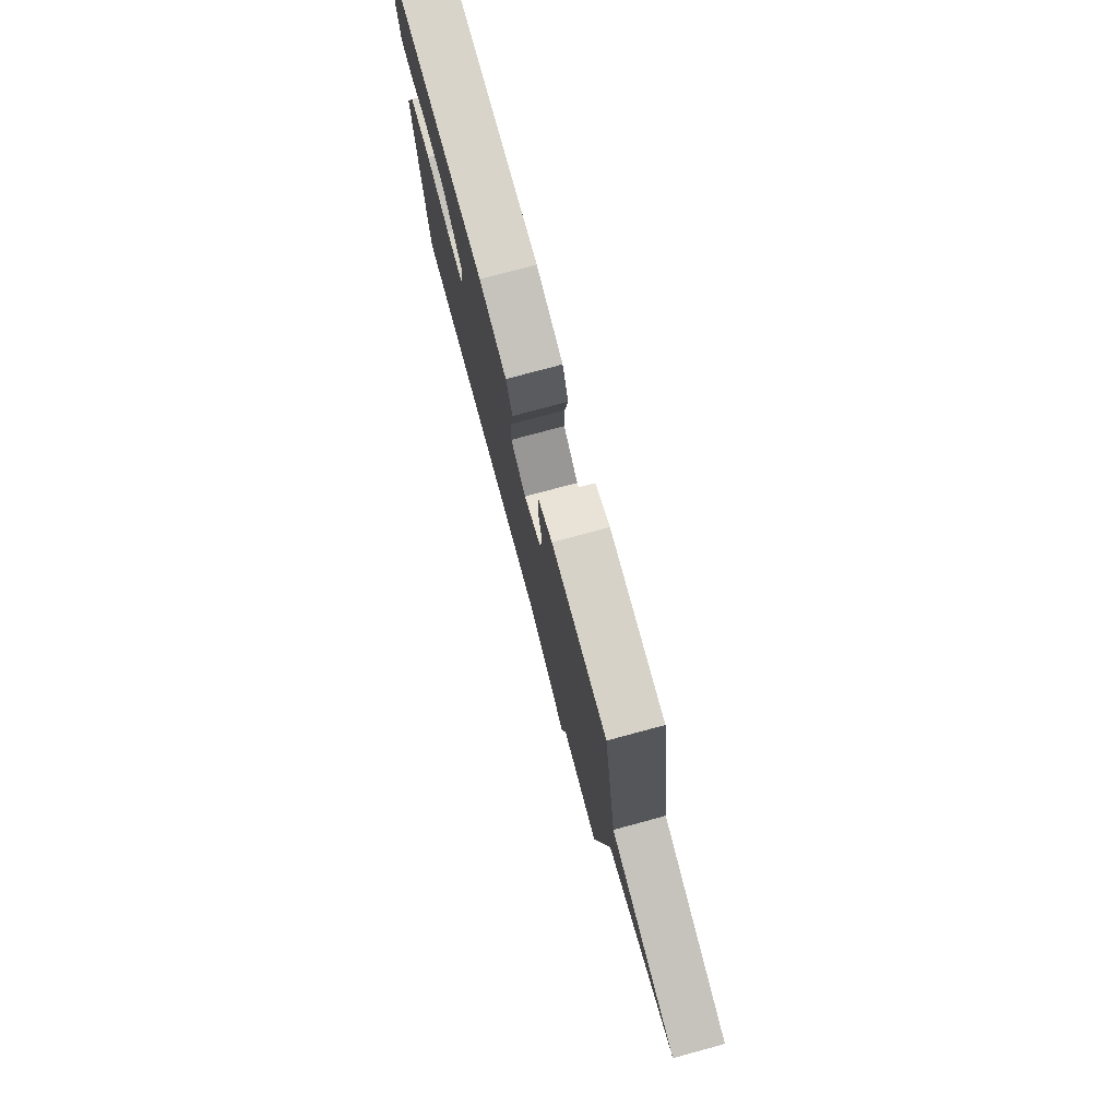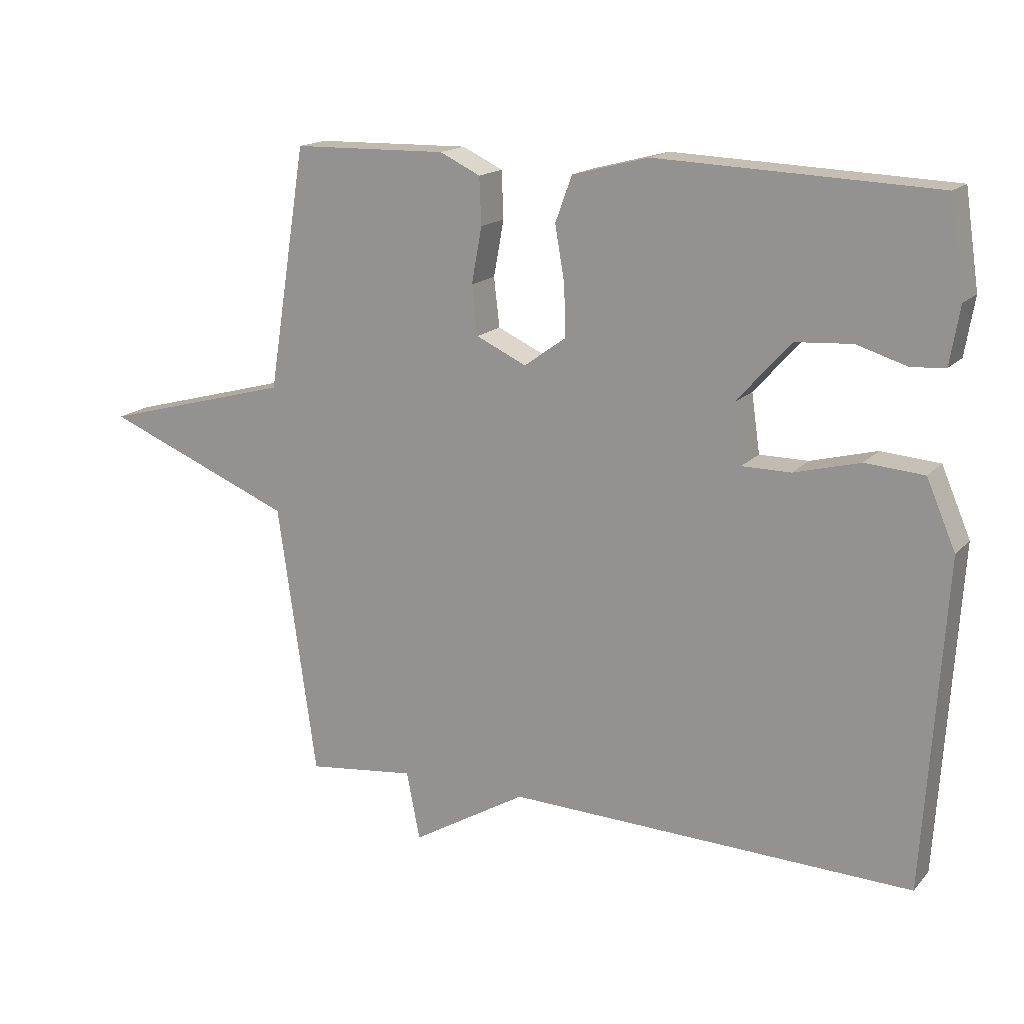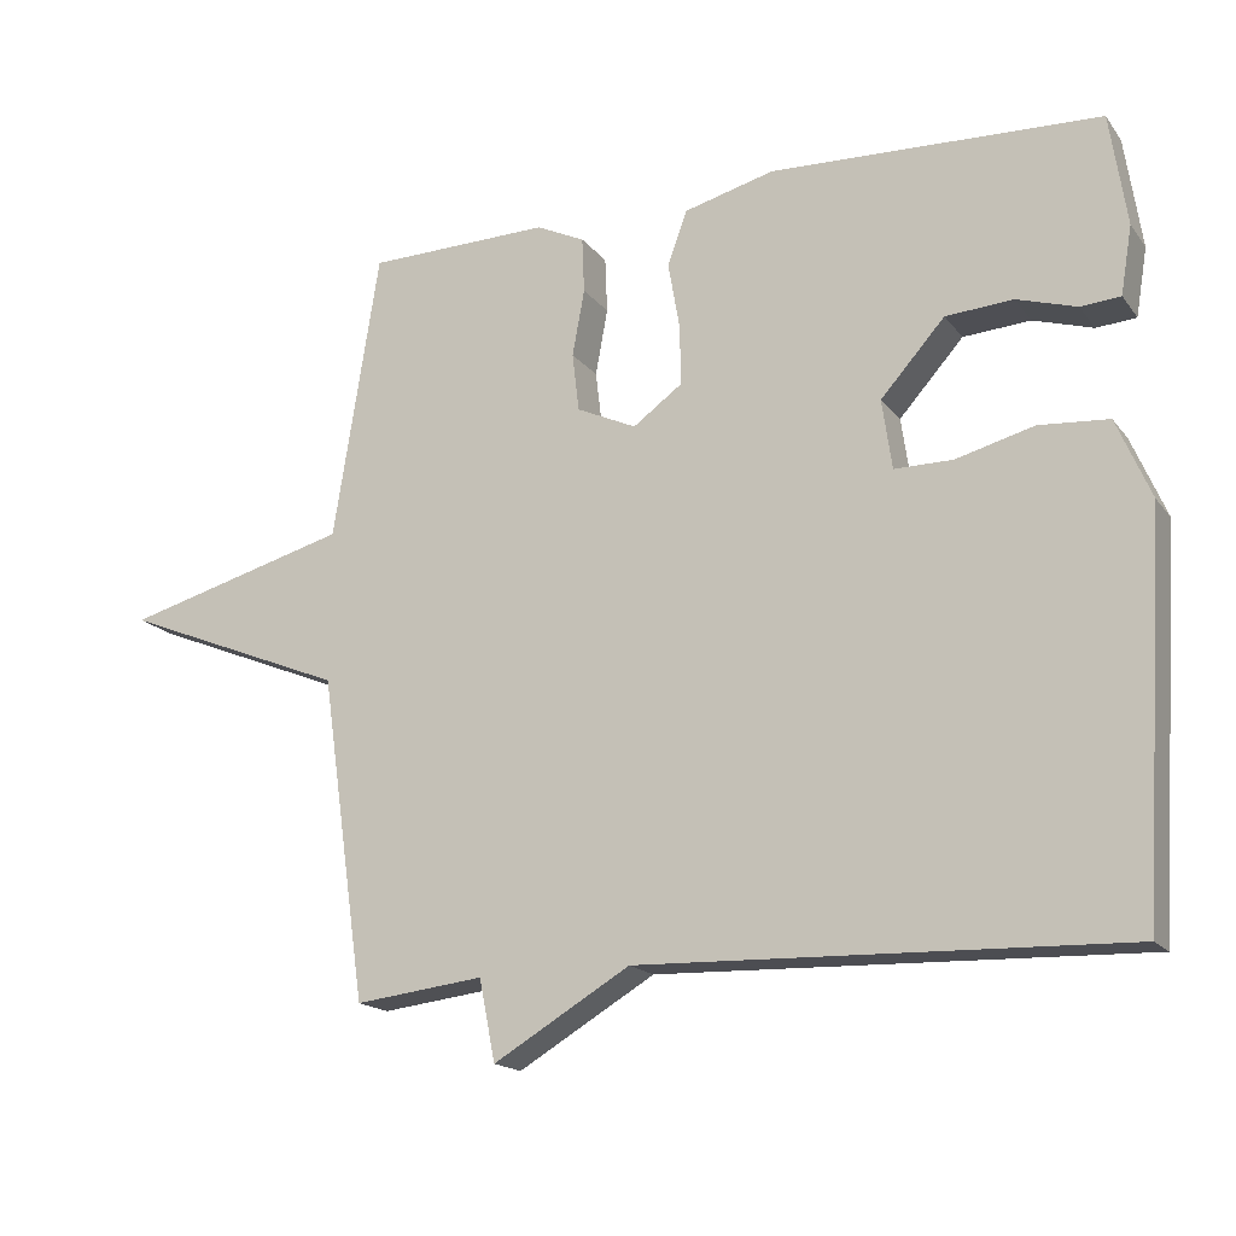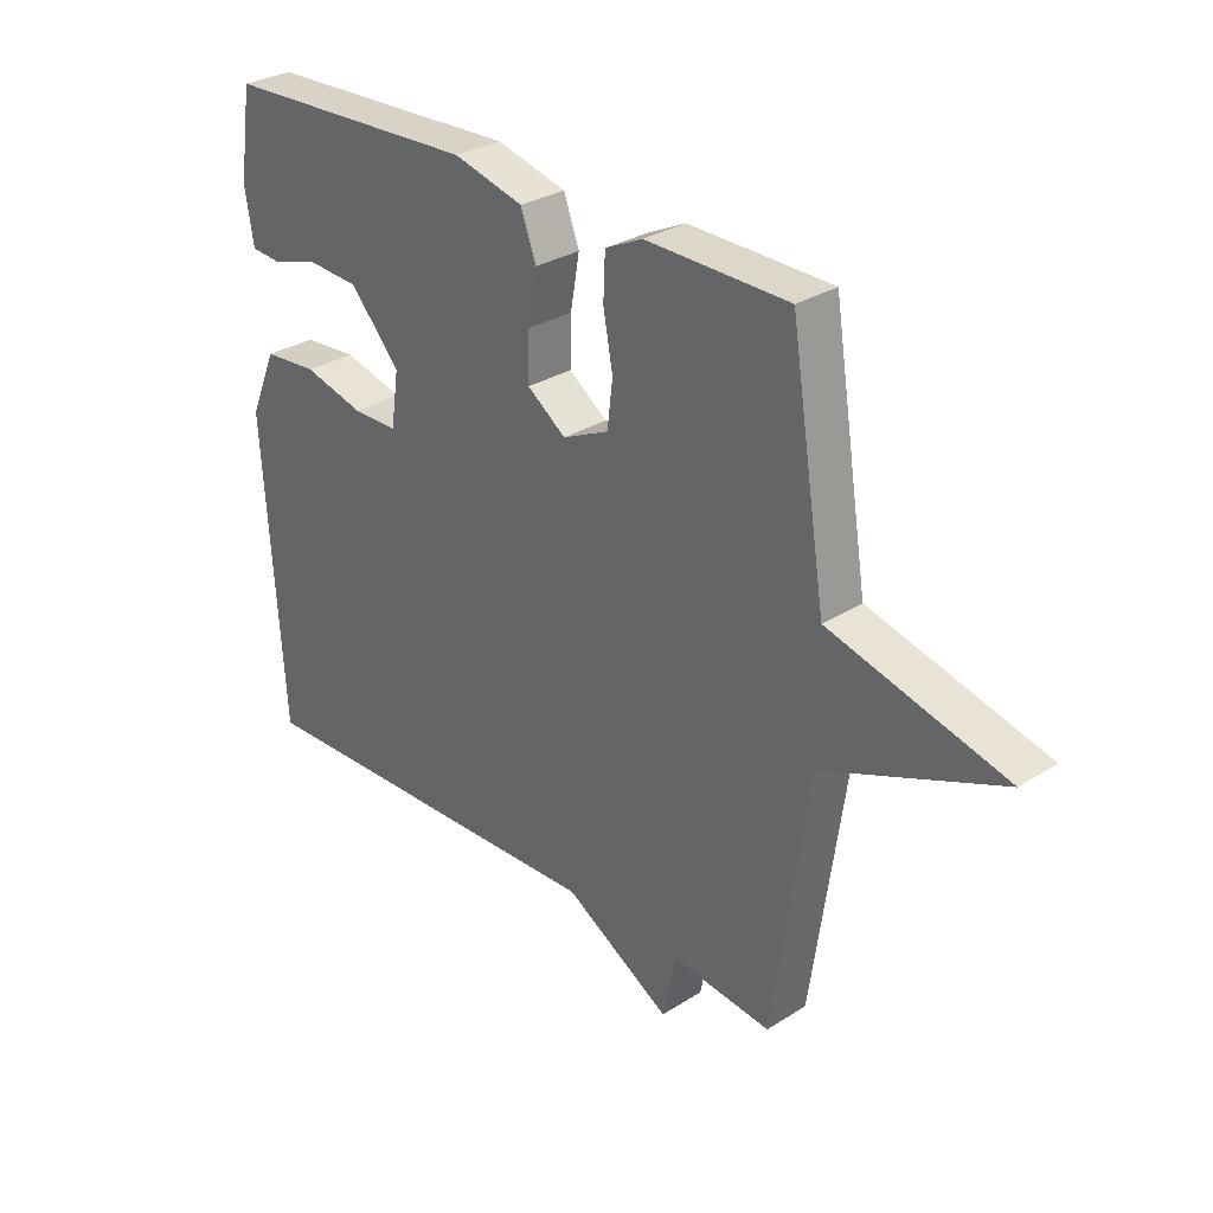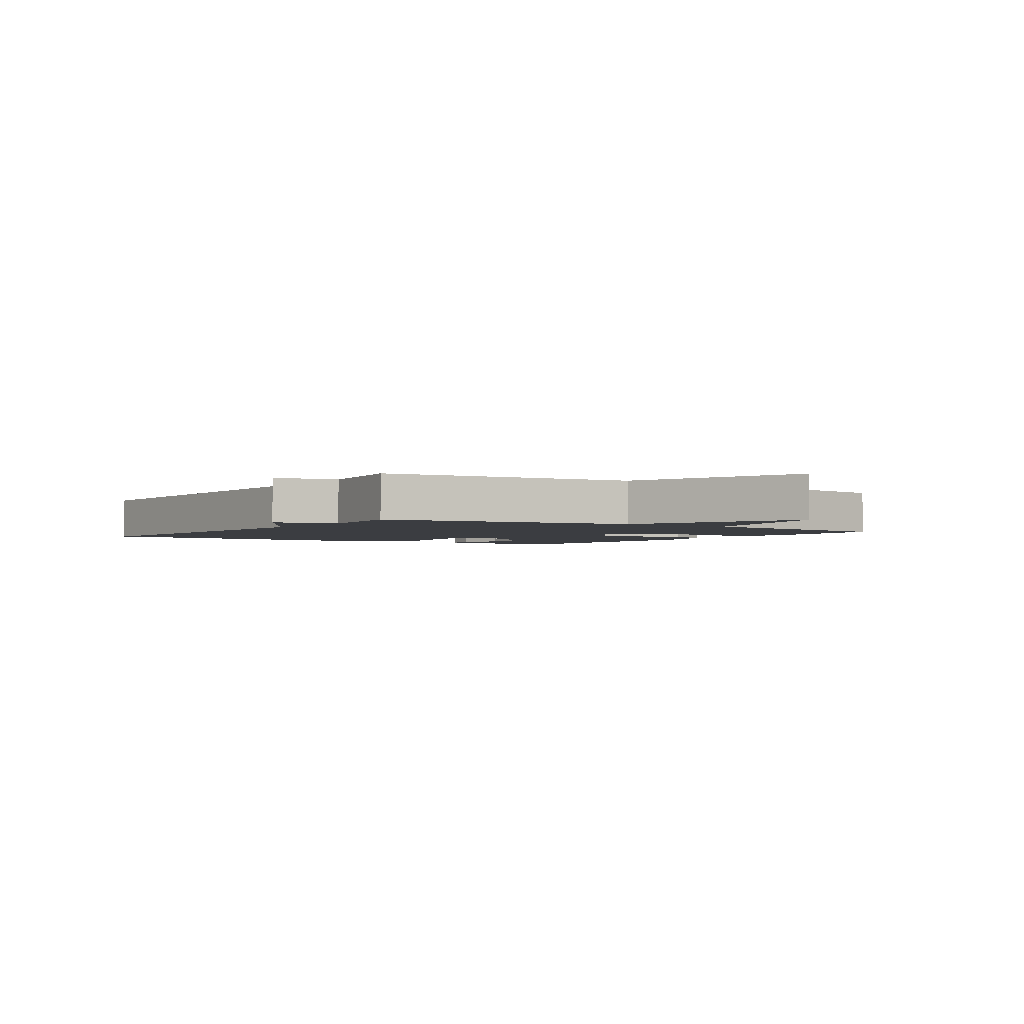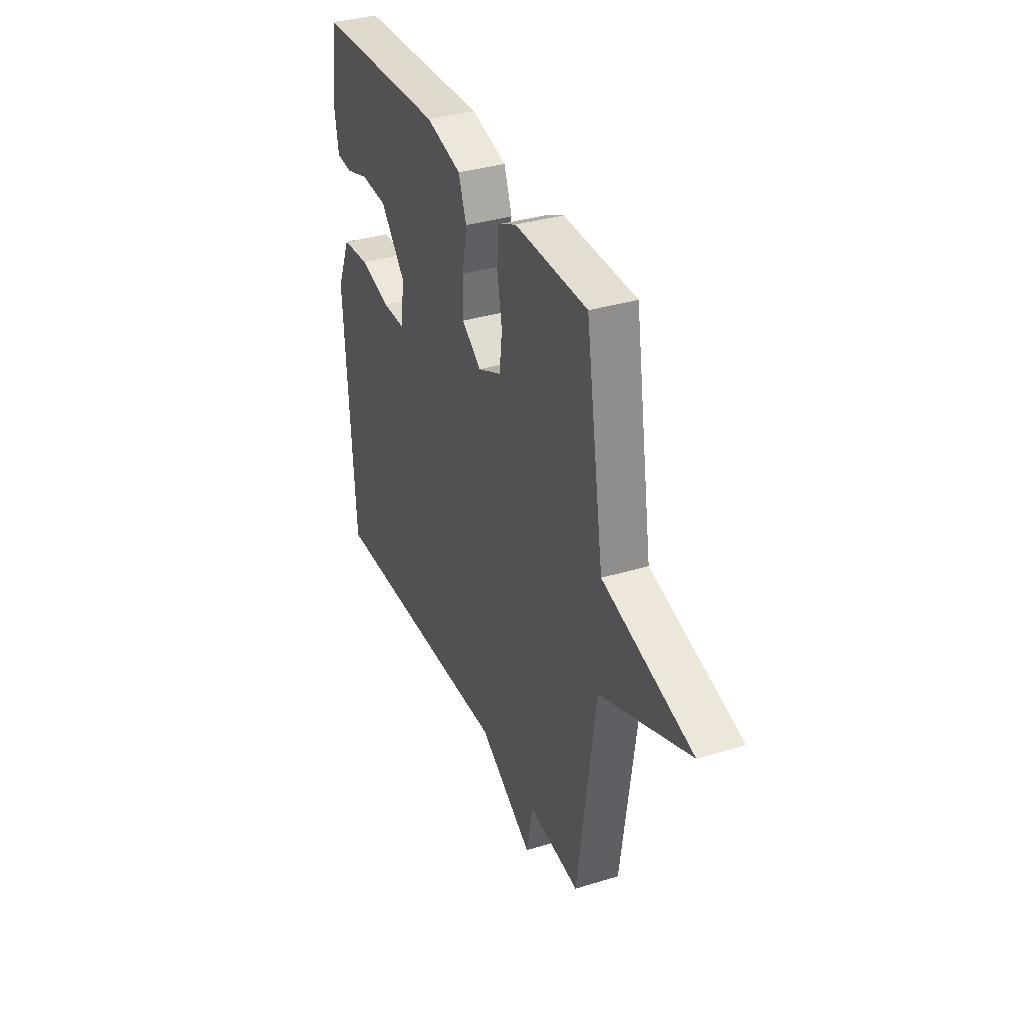
<metadata>
{"format":"obj","ext":"obj","renderer":"f3d","projection":"perspective","resolution":1024,"background":"white","views":[{"elev":77.1,"azim":-105.1,"up":"+Z"},{"elev":16.4,"azim":27.1,"up":"+Z"},{"elev":-17.1,"azim":25.0,"up":"+Z"},{"elev":29.8,"azim":-133.0,"up":"+Z"},{"elev":-2.5,"azim":-123.8,"up":"+Y"},{"elev":34.7,"azim":-112.3,"up":"+Z"}]}
</metadata>
<code>
v -0.5 0.07 -0.5
v -0.56 0.07 -0.077
v -0.856 0.07 0.043
v -0.56 0.07 0.123
v -0.5 0.07 0.5
v -0.26 0.07 0.505
v -0.197 0.07 0.475
v -0.194 0.07 0.402
v -0.21 0.07 0.315
v -0.201 0.07 0.239
v -0.123 0.07 0.203
v -0.058 0.07 0.25
v -0.06 0.07 0.329
v -0.075 0.07 0.415
v -0.049 0.07 0.486
v 0.069 0.07 0.517
v 0.5 0.07 0.5
v 0.522 0.07 0.353
v 0.507 0.07 0.264
v 0.455 0.07 0.26
v 0.377 0.07 0.284
v 0.289 0.07 0.278
v 0.205 0.07 0.184
v 0.218 0.07 0.093
v 0.294 0.07 0.093
v 0.396 0.07 0.12
v 0.487 0.07 0.113
v 0.532 0.07 0.008
v 0.5 0.07 -0.5
v -0.131 0.07 -0.48
v -0.31 0.07 -0.586
v -0.331 0.07 -0.48
v -0.5 0 -0.5
v -0.56 0 -0.077
v -0.856 0 0.043
v -0.56 0 0.123
v -0.5 0 0.5
v -0.26 0 0.505
v -0.197 0 0.475
v -0.194 0 0.402
v -0.21 0 0.315
v -0.201 0 0.239
v -0.123 0 0.203
v -0.058 0 0.25
v -0.06 0 0.329
v -0.075 0 0.415
v -0.049 0 0.486
v 0.069 0 0.517
v 0.5 0 0.5
v 0.522 0 0.353
v 0.507 0 0.264
v 0.455 0 0.26
v 0.377 0 0.284
v 0.289 0 0.278
v 0.205 0 0.184
v 0.218 0 0.093
v 0.294 0 0.093
v 0.396 0 0.12
v 0.487 0 0.113
v 0.532 0 0.008
v 0.5 0 -0.5
v -0.131 0 -0.48
v -0.31 0 -0.586
v -0.331 0 -0.48
f 30 31 32
f 28 29 30
f 27 28 30
f 26 27 30
f 25 26 30
f 24 25 30 32
f 32 1 2
f 24 32 2
f 23 24 2
f 19 20 21
f 18 19 21
f 17 18 21
f 16 17 21
f 15 16 21
f 15 21 22
f 14 15 22
f 13 14 22
f 12 13 22 23
f 7 8 9
f 6 7 9
f 5 6 9
f 4 5 9
f 4 9 10
f 23 2 3 4
f 11 12 23
f 11 23 4
f 4 10 11
f 64 63 62
f 62 61 60
f 62 60 59
f 62 59 58
f 62 58 57
f 64 62 57 56
f 34 33 64
f 34 64 56
f 34 56 55
f 53 52 51
f 53 51 50
f 53 50 49
f 53 49 48
f 53 48 47
f 54 53 47
f 54 47 46
f 54 46 45
f 55 54 45 44
f 41 40 39
f 41 39 38
f 41 38 37
f 41 37 36
f 42 41 36
f 36 35 34 55
f 55 44 43
f 36 55 43
f 43 42 36
f 1 33 34 2
f 2 34 35 3
f 3 35 36 4
f 4 36 37 5
f 5 37 38 6
f 6 38 39 7
f 7 39 40 8
f 8 40 41 9
f 9 41 42 10
f 10 42 43 11
f 11 43 44 12
f 12 44 45 13
f 13 45 46 14
f 14 46 47 15
f 15 47 48 16
f 16 48 49 17
f 17 49 50 18
f 18 50 51 19
f 19 51 52 20
f 20 52 53 21
f 21 53 54 22
f 22 54 55 23
f 23 55 56 24
f 24 56 57 25
f 25 57 58 26
f 26 58 59 27
f 27 59 60 28
f 28 60 61 29
f 29 61 62 30
f 30 62 63 31
f 31 63 64 32
f 32 64 33 1

</code>
